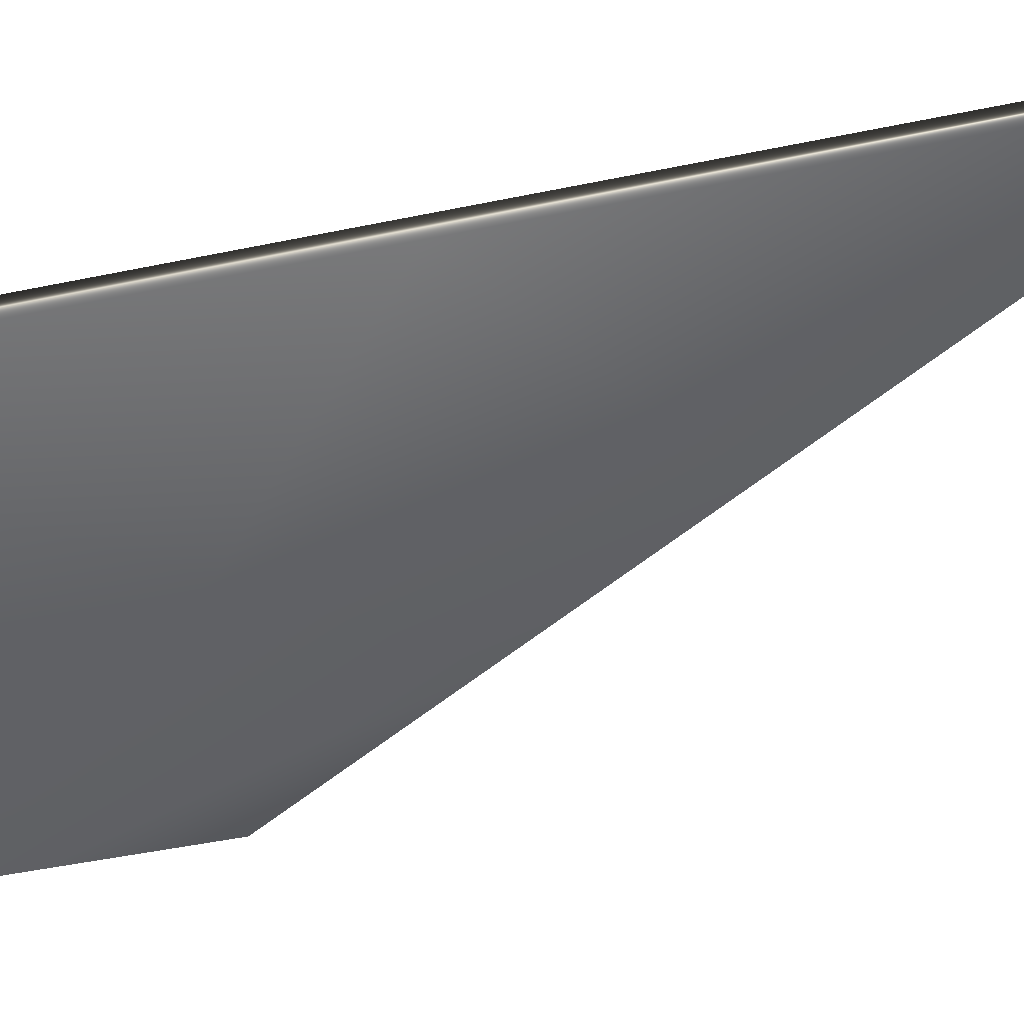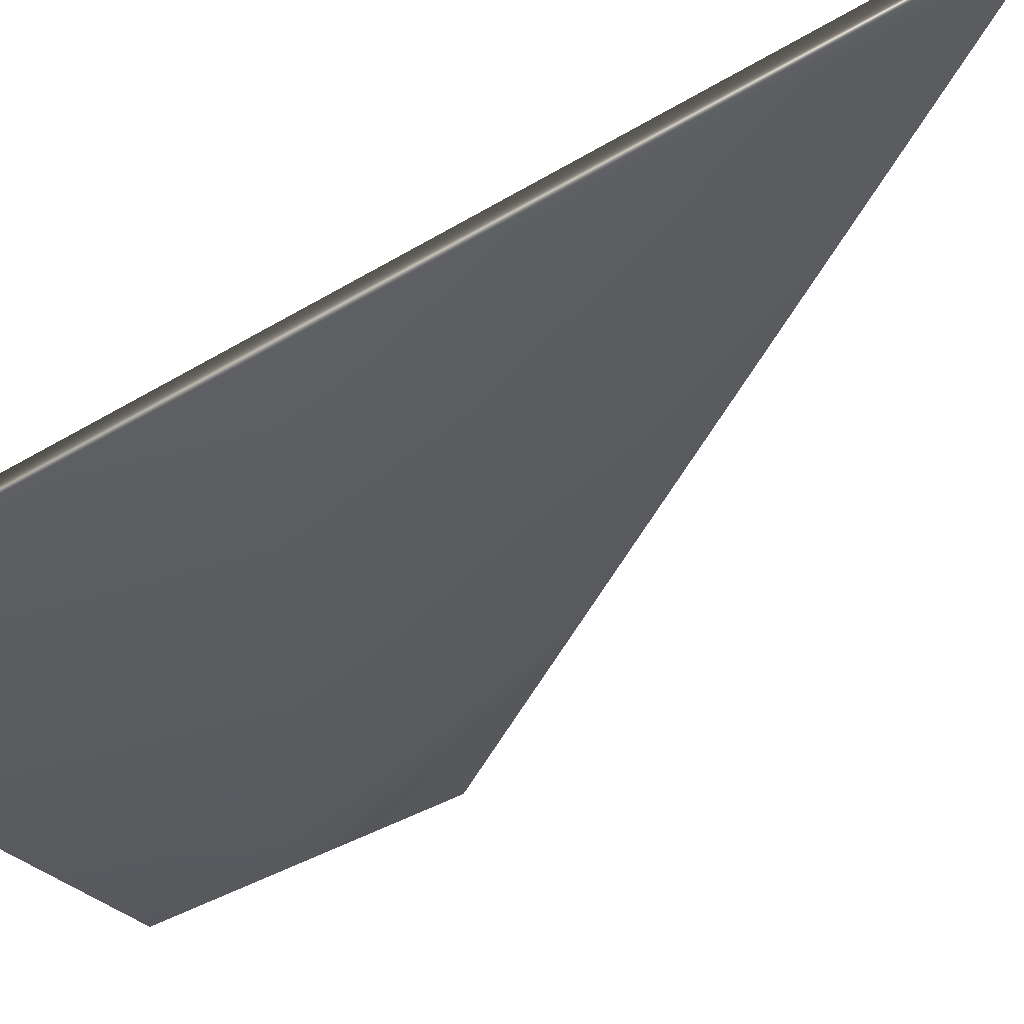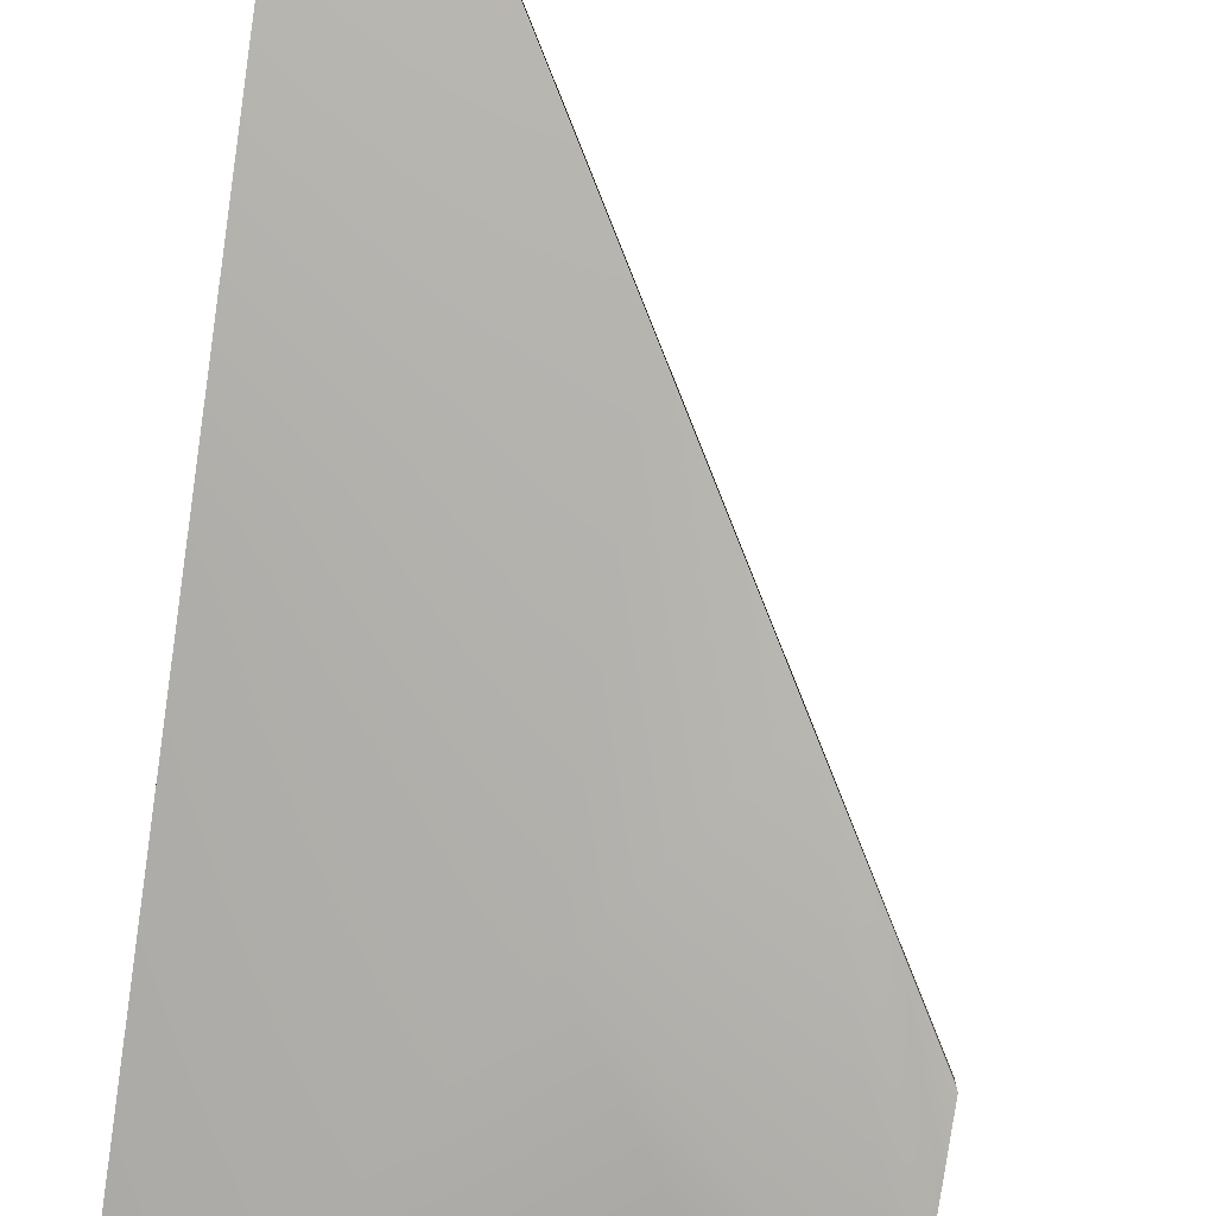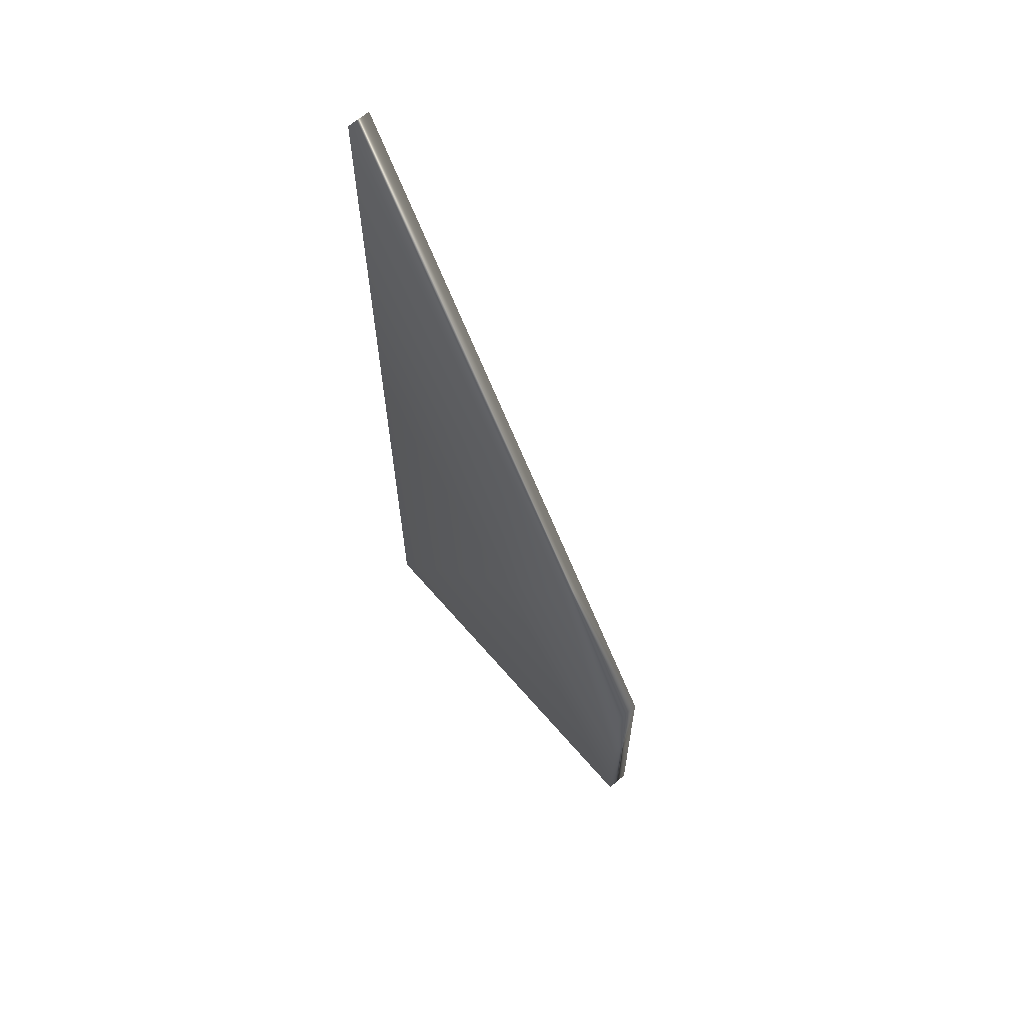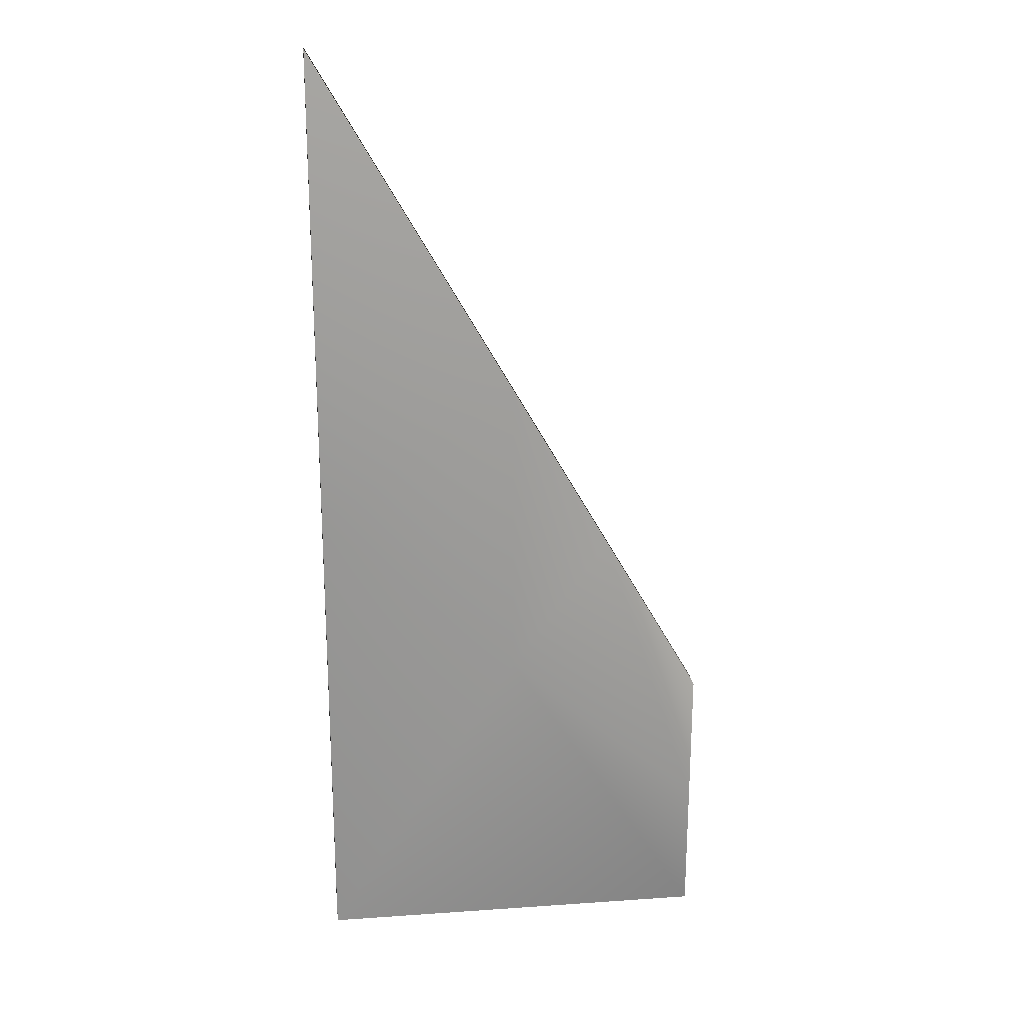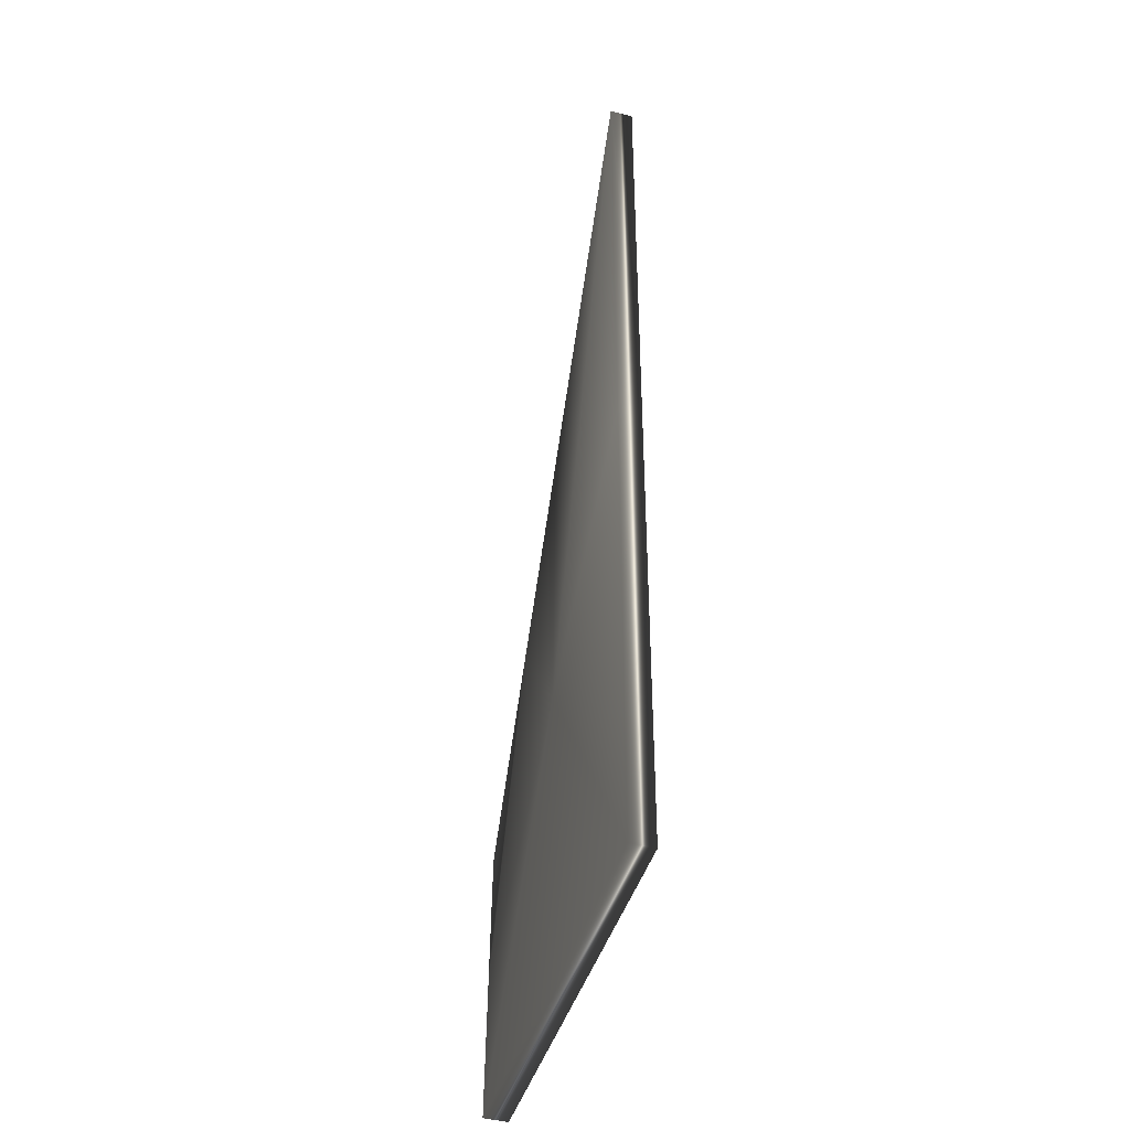
<metadata>
{"format":"obj","ext":"obj","renderer":"f3d","projection":"perspective","resolution":1024,"background":"white","views":[{"elev":-50.5,"azim":-77.0,"up":"+Y"},{"elev":-35.1,"azim":-49.8,"up":"+Y"},{"elev":-78.3,"azim":-8.2,"up":"+Y"},{"elev":65.5,"azim":49.2,"up":"+Z"},{"elev":21.7,"azim":-7.0,"up":"+Z"},{"elev":-45.2,"azim":-106.9,"up":"+Z"}]}
</metadata>
<code>
v 62.94 -11.75 172.4
v 62.94 -11.71 158.4
v 68.7 -11.75 162.4
v 68.7 -11.71 153.4
v 71.58 -11.75 157.4
v 74.47 -11.71 148.5
v 74.47 -11.75 152.4
v 62.94 -11.67 144.5
v 74.47 -11.67 144.5
v 62.94 -11 144.5
v 74.47 -11 144.5
v 62.94 -11.08 172.4
v 62.94 -11.04 158.4
v 74.47 -11.08 152.4
v 71.58 -11.08 157.4
v 68.7 -11.08 162.4
v 74.47 -11.04 148.5
v 68.7 -11.04 153.4
f 1 2 3
f 3 2 4
f 3 4 5
f 5 4 6
f 5 6 7
f 2 8 4
f 4 8 9
f 4 9 6
f 8 10 9
f 9 10 11
f 1 12 2
f 2 12 13
f 2 13 8
f 8 13 10
f 7 14 5
f 5 14 15
f 5 15 3
f 3 15 16
f 3 16 1
f 1 16 12
f 11 17 9
f 9 17 6
f 6 17 14
f 6 14 7
f 13 12 18
f 18 12 16
f 18 16 15
f 14 17 15
f 15 17 18
f 17 11 18
f 18 11 10
f 18 10 13

</code>
